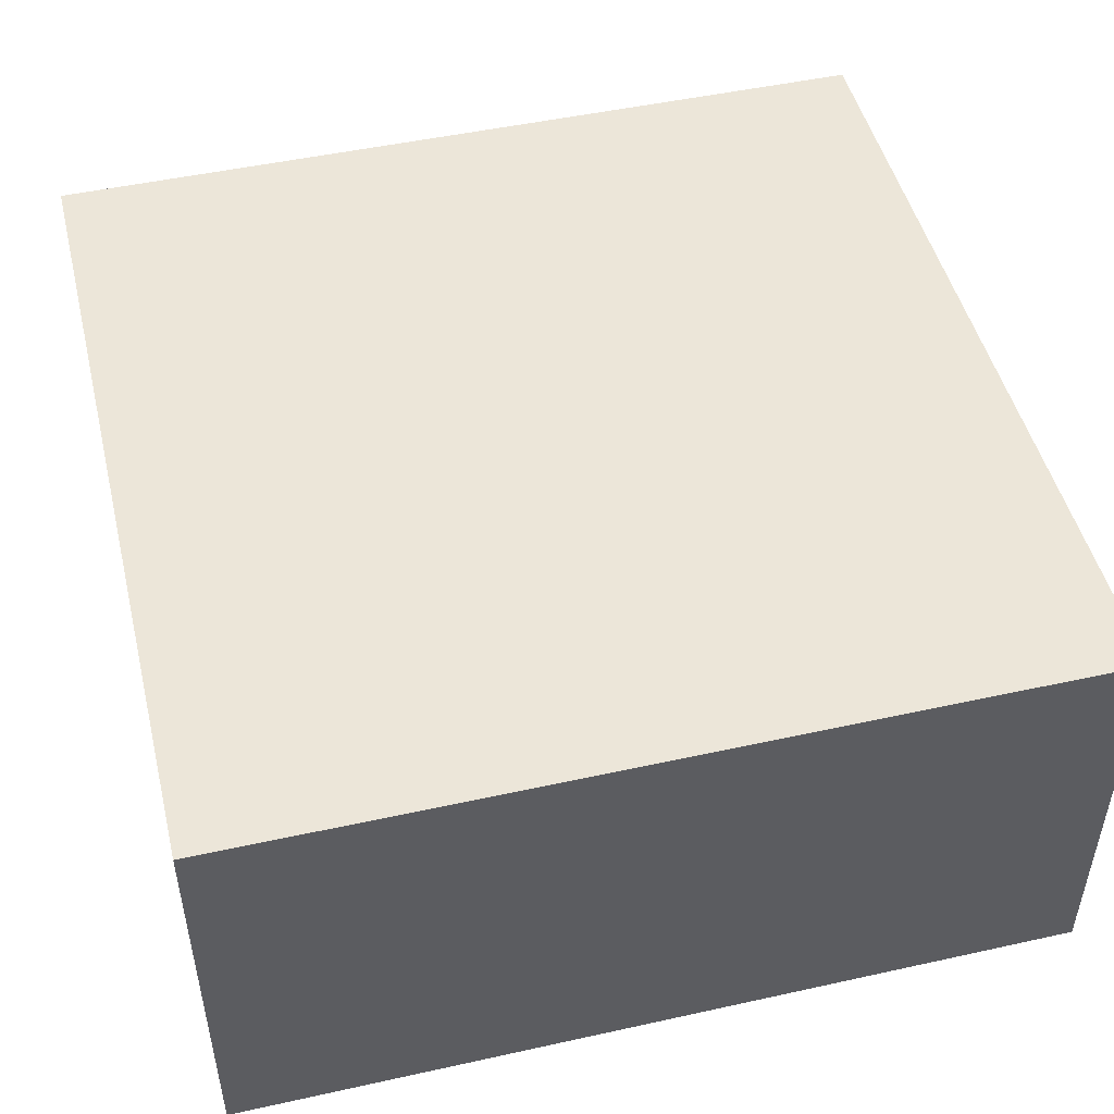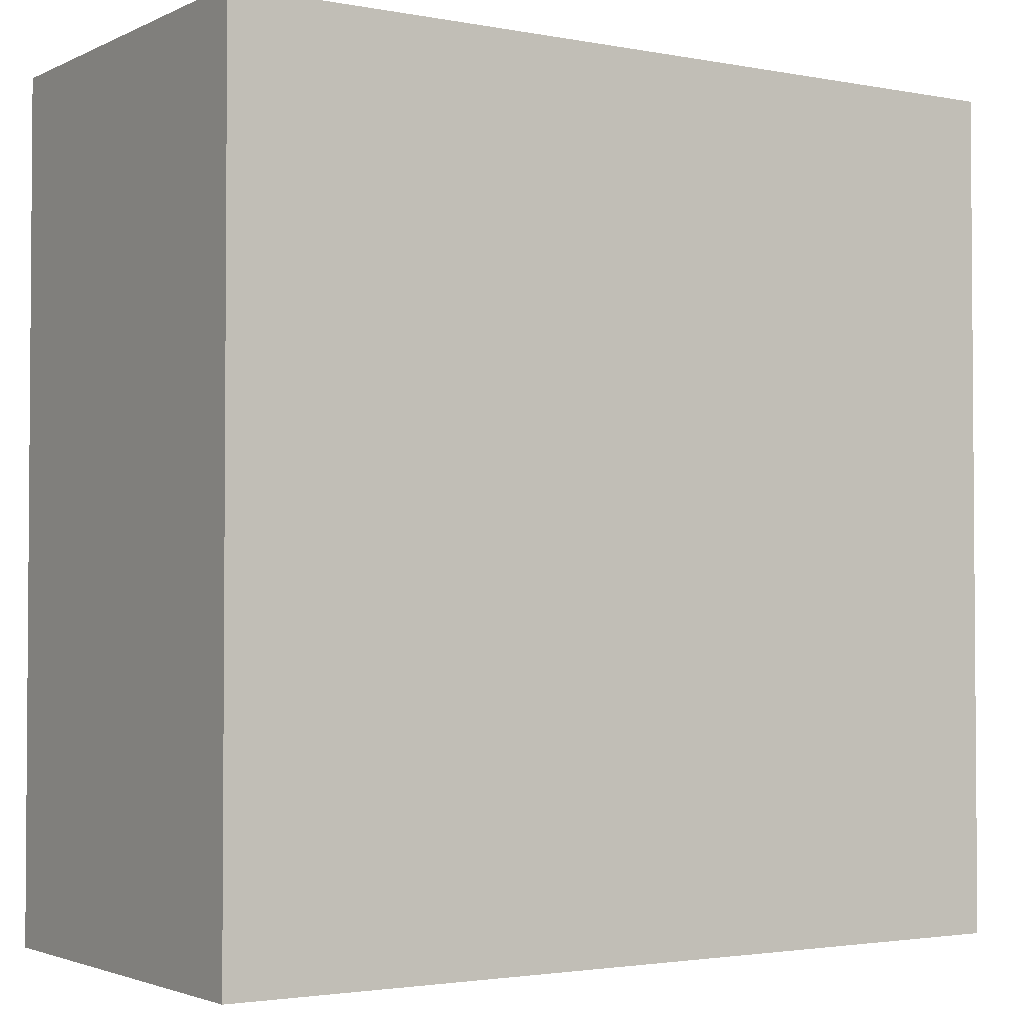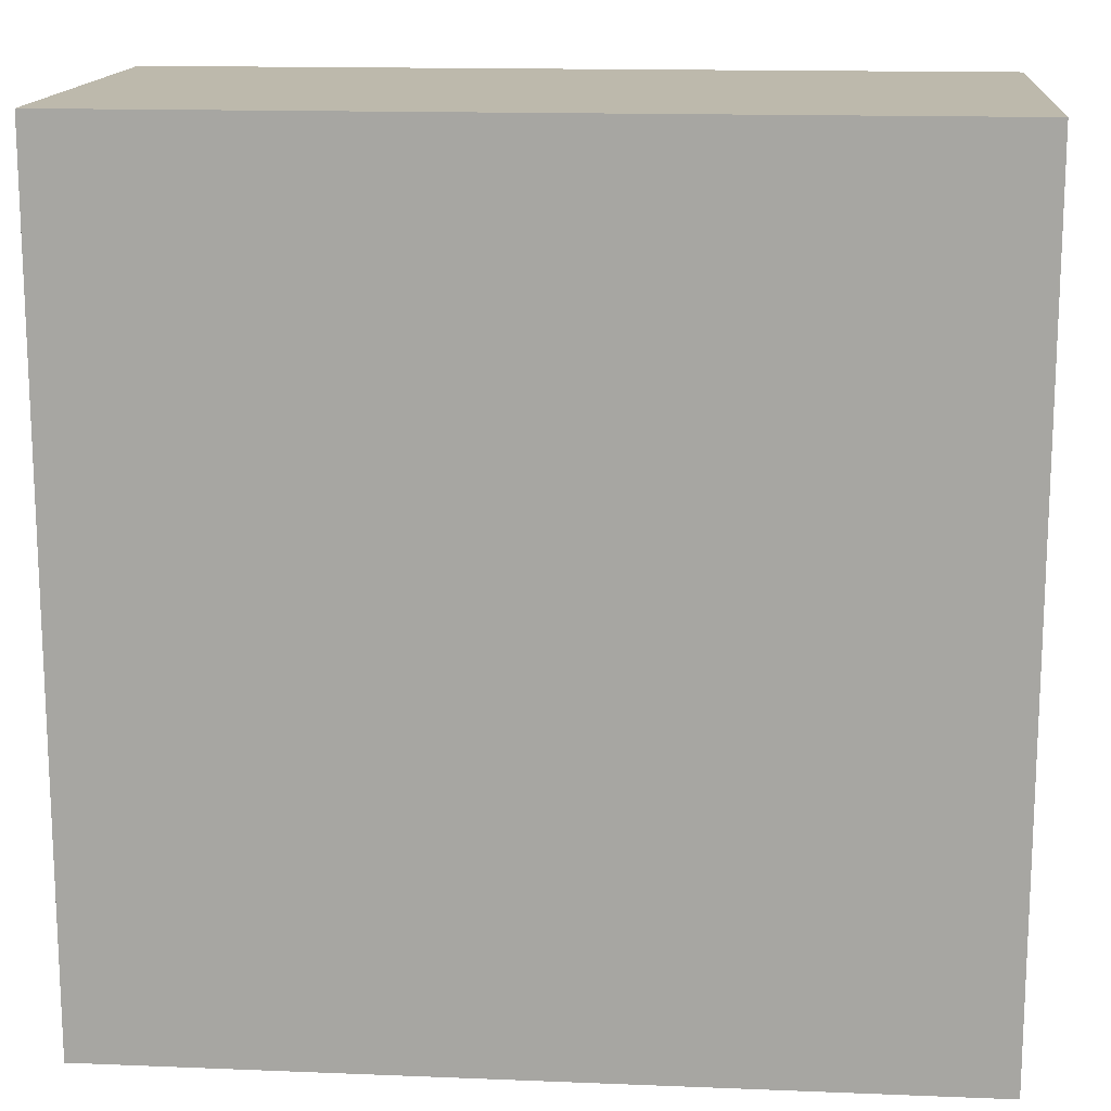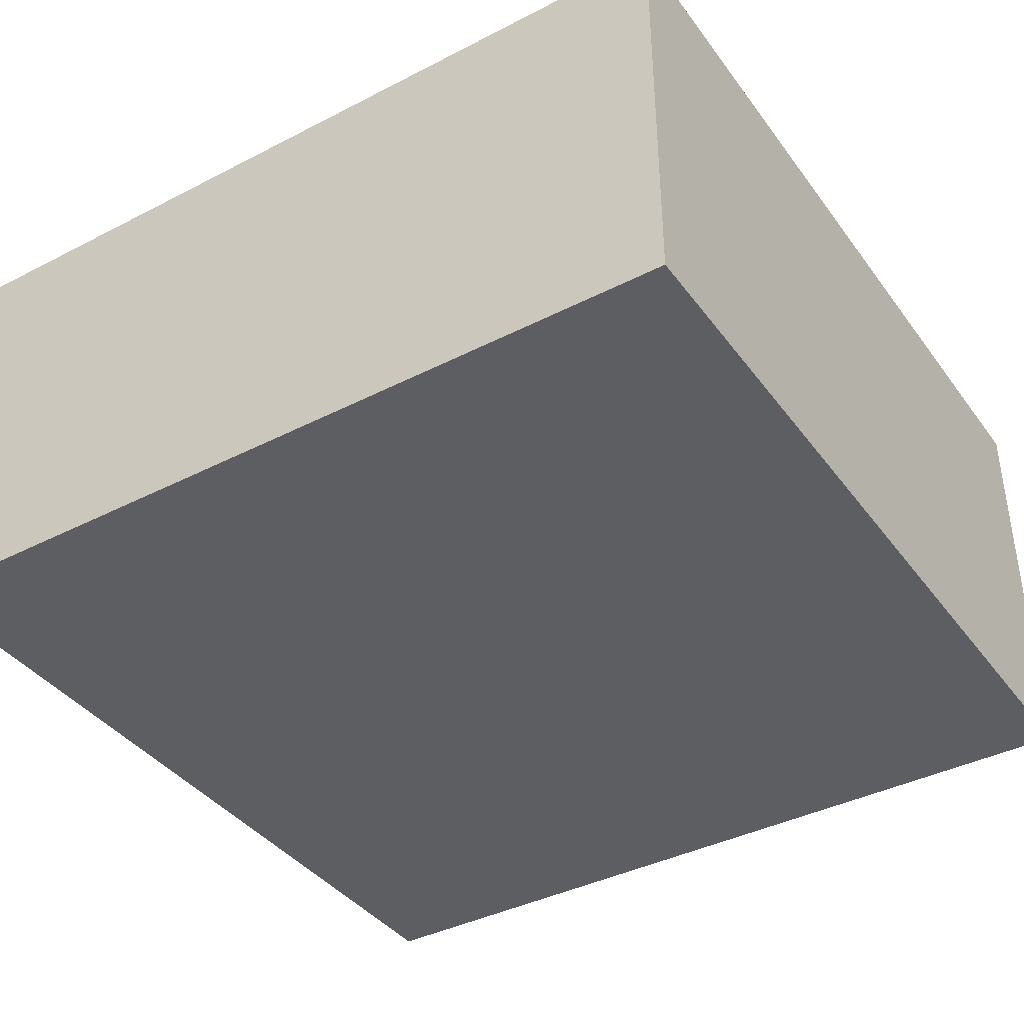
<metadata>
{"format":"obj","ext":"obj","renderer":"f3d","projection":"perspective","resolution":1024,"background":"white","views":[{"elev":48.7,"azim":-103.8,"up":"+Y"},{"elev":-2.5,"azim":146.8,"up":"+Z"},{"elev":15.0,"azim":-175.1,"up":"+Z"},{"elev":-39.4,"azim":122.6,"up":"+Y"}]}
</metadata>
<code>
v -5.259 -2.5 -5
v -5.259 -1.168 -5
v -5.259 2.5 -5
v -0.2591 -2.5 -5
v -0.2591 -0.5258 -5
v -0.2591 2.5 -5
v 4.741 -2.5 -5
v 4.741 -1.168 -5
v 4.741 2.5 -5
v 4.741 -2.5 0
v 4.741 -1.168 0
v 4.741 2.5 0
v 4.741 -2.5 5
v 4.741 -1.168 5
v 4.741 2.5 5
v -0.2591 -2.5 5
v -0.2591 -0.5258 5
v -0.2591 2.5 5
v -5.259 -2.5 5
v -5.259 -1.168 5
v -5.259 2.5 5
v -5.259 -2.5 0
v -5.259 -1.168 0
v -5.259 2.5 0
v -0.2591 2.5 0
v -0.2591 -2.5 0
o shezi1
f 1 2 5 4
f 4 5 8 7
f 7 8 11 10
f 10 11 14 13
f 13 14 17 16
f 16 17 20 19
f 19 20 23 22
f 22 23 2 1
f 2 3 6 5
f 5 6 9 8
f 8 9 12 11
f 11 12 15 14
f 14 15 18 17
f 17 18 21 20
f 20 21 24 23
f 23 24 3 2
f 3 24 25 6
f 6 25 12 9
f 24 21 18 25
f 25 18 15 12
f 19 22 26 16
f 16 26 10 13
f 22 1 4 26
f 26 4 7 10
v 2.368 0.5678 -5.105
v 2.344 0.5998 -5.105
v 2.319 0.6287 -5.105
v 2.291 0.6542 -5.105
v 2.262 0.6762 -5.105
v 2.231 0.6944 -5.105
v 2.199 0.7086 -5.105
v 2.165 0.7185 -5.105
v 2.142 0.7226 -5.105
v 2.13 0.724 -5.105
v 2.107 0.725 -5.105
v 2.083 0.724 -5.105
v 2.06 0.7208 -5.105
v 2.037 0.7157 -5.105
v 1.942 0.6693 -5.105
v 1.913 0.6461 -5.105
v 1.886 0.6194 -5.105
v 1.861 0.5894 -5.105
v 1.831 0.5448 -5.105
v 1.805 0.4951 -5.105
v 1.783 0.4411 -5.105
v 1.767 0.3833 -5.105
v 1.755 0.322 -5.105
v 1.75 0.2742 -5.105
v 1.748 0.225 -5.105
v 1.751 0.1597 -5.105
v 1.774 0.03738 -5.105
v 1.794 -0.01863 -5.105
v 1.846 -0.1177 -5.105
v 1.869 -0.1498 -5.105
v 2.015 -0.2585 -5.105
v 2.049 -0.2685 -5.105
v 2.072 -0.2726 -5.105
v 2.154 -0.2708 -5.105
v 2.176 -0.2656 -5.105
v 2.3 -0.1961 -5.105
v 2.327 -0.1694 -5.105
v 2.352 -0.1394 -5.105
v 2.383 -0.09473 -5.105
v 2.453 0.353 -5.005
v 2.439 0.4127 -5.005
v 2.42 0.4687 -5.005
v 2.396 0.5205 -5.005
v 2.344 0.5998 -5.005
v 2.319 0.6287 -5.005
v 2.291 0.6542 -5.005
v 2.262 0.6762 -5.005
v 2.231 0.6944 -5.005
v 2.199 0.7086 -5.005
v 1.942 0.6693 -5.005
v 1.913 0.6461 -5.005
v 1.886 0.6194 -5.005
v 1.861 0.5894 -5.005
v 1.831 0.5448 -5.005
v 1.805 0.4951 -5.005
v 1.783 0.4411 -5.005
v 1.767 0.3833 -5.005
v 1.75 0.2742 -5.005
v 1.751 0.1597 -5.005
v 1.76 0.09701 -5.005
v 1.774 0.03738 -5.005
v 1.794 -0.01863 -5.005
v 1.846 -0.1177 -5.005
v 1.869 -0.1498 -5.005
v 1.983 -0.2444 -5.005
v 2.107 -0.275 -5.005
v 2.209 -0.2543 -5.005
v 2.241 -0.2387 -5.005
v 2.272 -0.2193 -5.005
v 2.409 -0.04512 -5.005
v 2.43 0.008892 -5.005
v 2.458 0.128 -5.005
v 2.463 0.1758 -5.005
v 2.465 0.225 -5.105
v 2.462 0.2903 -5.105
v 2.453 0.353 -5.105
v 2.439 0.4127 -5.105
v 2.42 0.4687 -5.105
v 2.396 0.5205 -5.105
v 2.004 0.7043 -5.105
v 1.972 0.6888 -5.105
v 1.76 0.09701 -5.105
v 1.817 -0.0705 -5.105
v 1.895 -0.1787 -5.105
v 1.923 -0.2042 -5.105
v 1.952 -0.2262 -5.105
v 1.983 -0.2444 -5.105
v 2.083 -0.2739 -5.105
v 2.107 -0.275 -5.105
v 2.13 -0.2739 -5.105
v 2.209 -0.2543 -5.105
v 2.241 -0.2387 -5.105
v 2.272 -0.2193 -5.105
v 2.409 -0.04512 -5.105
v 2.43 0.008892 -5.105
v 2.447 0.06678 -5.105
v 2.458 0.128 -5.105
v 2.463 0.1758 -5.105
v 2.465 0.225 -5.005
v 2.462 0.2903 -5.005
v 2.368 0.5678 -5.005
v 2.165 0.7185 -5.005
v 2.142 0.7226 -5.005
v 2.13 0.724 -5.005
v 2.107 0.725 -5.005
v 2.083 0.724 -5.005
v 2.06 0.7208 -5.005
v 2.037 0.7157 -5.005
v 2.004 0.7043 -5.005
v 1.972 0.6888 -5.005
v 1.755 0.322 -5.005
v 1.748 0.225 -5.005
v 1.817 -0.0705 -5.005
v 1.895 -0.1787 -5.005
v 1.923 -0.2042 -5.005
v 1.952 -0.2262 -5.005
v 2.015 -0.2585 -5.005
v 2.049 -0.2685 -5.005
v 2.072 -0.2726 -5.005
v 2.083 -0.2739 -5.005
v 2.13 -0.2739 -5.005
v 2.154 -0.2708 -5.005
v 2.176 -0.2656 -5.005
v 2.3 -0.1961 -5.005
v 2.327 -0.1694 -5.005
v 2.352 -0.1394 -5.005
v 2.383 -0.09473 -5.005
v 2.447 0.06678 -5.005
v -2.527 0.5678 -5.105
v -2.551 0.5998 -5.105
v -2.577 0.6287 -5.105
v -2.604 0.6542 -5.105
v -2.634 0.6762 -5.105
v -2.664 0.6944 -5.105
v -2.697 0.7086 -5.105
v -2.73 0.7185 -5.105
v -2.753 0.7226 -5.105
v -2.765 0.724 -5.105
v -2.788 0.725 -5.105
v -2.812 0.724 -5.105
v -2.835 0.7208 -5.105
v -2.858 0.7157 -5.105
v -2.953 0.6693 -5.105
v -2.982 0.6461 -5.105
v -3.009 0.6194 -5.105
v -3.034 0.5894 -5.105
v -3.064 0.5448 -5.105
v -3.09 0.4951 -5.105
v -3.112 0.4411 -5.105
v -3.128 0.3833 -5.105
v -3.14 0.322 -5.105
v -3.145 0.2742 -5.105
v -3.147 0.225 -5.105
v -3.144 0.1597 -5.105
v -3.121 0.03738 -5.105
v -3.102 -0.01863 -5.105
v -3.05 -0.1177 -5.105
v -3.026 -0.1498 -5.105
v -2.88 -0.2585 -5.105
v -2.847 -0.2685 -5.105
v -2.824 -0.2726 -5.105
v -2.742 -0.2708 -5.105
v -2.719 -0.2656 -5.105
v -2.595 -0.1961 -5.105
v -2.568 -0.1694 -5.105
v -2.543 -0.1394 -5.105
v -2.513 -0.09473 -5.105
v -2.442 0.353 -5.005
v -2.456 0.4127 -5.005
v -2.475 0.4687 -5.005
v -2.499 0.5205 -5.005
v -2.551 0.5998 -5.005
v -2.577 0.6287 -5.005
v -2.604 0.6542 -5.005
v -2.634 0.6762 -5.005
v -2.664 0.6944 -5.005
v -2.697 0.7086 -5.005
v -2.953 0.6693 -5.005
v -2.982 0.6461 -5.005
v -3.009 0.6194 -5.005
v -3.034 0.5894 -5.005
v -3.064 0.5448 -5.005
v -3.09 0.4951 -5.005
v -3.112 0.4411 -5.005
v -3.128 0.3833 -5.005
v -3.145 0.2742 -5.005
v -3.144 0.1597 -5.005
v -3.135 0.09701 -5.005
v -3.121 0.03738 -5.005
v -3.102 -0.01863 -5.005
v -3.05 -0.1177 -5.005
v -3.026 -0.1498 -5.005
v -2.912 -0.2444 -5.005
v -2.788 -0.275 -5.005
v -2.686 -0.2543 -5.005
v -2.654 -0.2387 -5.005
v -2.624 -0.2193 -5.005
v -2.487 -0.04512 -5.005
v -2.465 0.008892 -5.005
v -2.437 0.128 -5.005
v -2.432 0.1758 -5.005
v -2.43 0.225 -5.105
v -2.433 0.2903 -5.105
v -2.442 0.353 -5.105
v -2.456 0.4127 -5.105
v -2.475 0.4687 -5.105
v -2.499 0.5205 -5.105
v -2.891 0.7043 -5.105
v -2.923 0.6888 -5.105
v -3.135 0.09701 -5.105
v -3.078 -0.0705 -5.105
v -3 -0.1787 -5.105
v -2.973 -0.2042 -5.105
v -2.943 -0.2262 -5.105
v -2.912 -0.2444 -5.105
v -2.812 -0.2739 -5.105
v -2.788 -0.275 -5.105
v -2.765 -0.2739 -5.105
v -2.686 -0.2543 -5.105
v -2.654 -0.2387 -5.105
v -2.624 -0.2193 -5.105
v -2.487 -0.04512 -5.105
v -2.465 0.008892 -5.105
v -2.448 0.06678 -5.105
v -2.437 0.128 -5.105
v -2.432 0.1758 -5.105
v -2.43 0.225 -5.005
v -2.433 0.2903 -5.005
v -2.527 0.5678 -5.005
v -2.73 0.7185 -5.005
v -2.753 0.7226 -5.005
v -2.765 0.724 -5.005
v -2.788 0.725 -5.005
v -2.812 0.724 -5.005
v -2.835 0.7208 -5.005
v -2.858 0.7157 -5.005
v -2.891 0.7043 -5.005
v -2.923 0.6888 -5.005
v -3.14 0.322 -5.005
v -3.147 0.225 -5.005
v -3.078 -0.0705 -5.005
v -3 -0.1787 -5.005
v -2.973 -0.2042 -5.005
v -2.943 -0.2262 -5.005
v -2.88 -0.2585 -5.005
v -2.847 -0.2685 -5.005
v -2.824 -0.2726 -5.005
v -2.812 -0.2739 -5.005
v -2.765 -0.2739 -5.005
v -2.742 -0.2708 -5.005
v -2.719 -0.2656 -5.005
v -2.595 -0.1961 -5.005
v -2.568 -0.1694 -5.005
v -2.543 -0.1394 -5.005
v -2.513 -0.09473 -5.005
v -2.448 0.06678 -5.005
o yanjing1
f 100 101 126 125
f 101 102 66 126
f 102 103 67 66
f 103 104 68 67
f 104 105 69 68
f 105 27 127 69
f 27 28 70 127
f 28 29 71 70
f 29 30 72 71
f 30 31 73 72
f 31 32 74 73
f 32 33 75 74
f 33 34 128 75
f 34 35 129 128
f 35 36 130 129
f 36 37 131 130
f 37 38 132 131
f 38 39 133 132
f 39 40 134 133
f 40 106 135 134
f 106 107 136 135
f 107 41 76 136
f 41 42 77 76
f 42 43 78 77
f 43 44 79 78
f 44 45 80 79
f 45 46 81 80
f 46 47 82 81
f 47 48 83 82
f 48 49 137 83
f 49 50 84 137
f 50 51 138 84
f 51 52 85 138
f 52 108 86 85
f 108 53 87 86
f 53 54 88 87
f 54 109 139 88
f 109 55 89 139
f 55 56 90 89
f 56 110 140 90
f 110 111 141 140
f 111 112 142 141
f 112 113 91 142
f 113 57 143 91
f 57 58 144 143
f 58 59 145 144
f 59 114 146 145
f 114 115 92 146
f 115 116 147 92
f 116 60 148 147
f 60 61 149 148
f 61 117 93 149
f 117 118 94 93
f 118 119 95 94
f 119 62 150 95
f 62 63 151 150
f 63 64 152 151
f 64 65 153 152
f 65 120 96 153
f 120 121 97 96
f 121 122 154 97
f 122 123 98 154
f 123 124 99 98
f 124 100 125 99
f 27 105 104 103 102 101 100 124 123 122 121 120 65 64 63 62 119 118 117 61 60 116 115 114 59 58 57 113 112 111 110 56 55 109 54 53 108 52 51 50 49 48 47 46 45 44 43 42 41 107 106 40 39 38 37 36 35 34 33 32 31 30 29 28
f 1 1 1
f 1 1 1
f 1 1 1
f 1 1 1
f 1 1 1
f 1 1 1
f 1 1 1
f 1 1 1
f 1 1 1
f 1 1 1
f 1 1 1
f 1 1 1
f 1 1 1
f 1 1 1
f 1 1 1
f 1 1 1
f 1 1 1
f 1 1 1
f 1 1 1
f 1 1 1
f 1 1 1
f 1 1 1
f 1 1 1
f 1 1 1
f 1 1 1
f 1 1 1
f 1 1 1
f 1 1 1
f 1 1 1
f 1 1 1
f 1 1 1
f 1 1 1
f 1 1 1
f 1 1 1
f 1 1 1
f 1 1 1
f 1 1 1
f 1 1 1
f 1 1 1
f 1 1 1
f 1 1 1
f 1 1 1
f 1 1 1
f 1 1 1
f 1 1 1
f 1 1 1
f 1 1 1
f 1 1 1
f 1 1 1
f 1 1 1
f 1 1 1
f 1 1 1
f 1 1 1
f 1 1 1
f 1 1 1
f 1 1 1
f 1 1 1
f 1 1 1
f 1 1 1
f 1 1 1
f 1 1 1
f 66 67 68 69 127 70 71 72 73 74 75 128 129 130 131 132 133 134 135 136 76 77 78 79 80 81 82 83 137 84 138 85 86 87 88 139 89 90 140 141 142 91 143 144 145 146 92 147 148 149 93 94 95 150 151 152 153 96 97 154 98 99 125 126
f 1 1 1
f 1 1 1
f 1 1 1
f 1 1 1
f 1 1 1
f 1 1 1
f 1 1 1
f 1 1 1
f 1 1 1
f 1 1 1
f 1 1 1
f 1 1 1
f 1 1 1
f 1 1 1
f 1 1 1
f 1 1 1
f 1 1 1
f 1 1 1
f 1 1 1
f 1 1 1
f 1 1 1
f 1 1 1
f 1 1 1
f 1 1 1
f 1 1 1
f 1 1 1
f 1 1 1
f 1 1 1
f 1 1 1
f 1 1 1
f 1 1 1
f 1 1 1
f 1 1 1
f 1 1 1
f 1 1 1
f 1 1 1
f 1 1 1
f 1 1 1
f 1 1 1
f 1 1 1
f 1 1 1
f 1 1 1
f 1 1 1
f 1 1 1
f 1 1 1
f 1 1 1
f 1 1 1
f 1 1 1
f 1 1 1
f 1 1 1
f 1 1 1
f 1 1 1
f 1 1 1
f 1 1 1
f 1 1 1
f 1 1 1
f 1 1 1
f 1 1 1
f 1 1 1
f 1 1 1
f 1 1 1
f 228 229 254 253
f 229 230 194 254
f 230 231 195 194
f 231 232 196 195
f 232 233 197 196
f 233 155 255 197
f 155 156 198 255
f 156 157 199 198
f 157 158 200 199
f 158 159 201 200
f 159 160 202 201
f 160 161 203 202
f 161 162 256 203
f 162 163 257 256
f 163 164 258 257
f 164 165 259 258
f 165 166 260 259
f 166 167 261 260
f 167 168 262 261
f 168 234 263 262
f 234 235 264 263
f 235 169 204 264
f 169 170 205 204
f 170 171 206 205
f 171 172 207 206
f 172 173 208 207
f 173 174 209 208
f 174 175 210 209
f 175 176 211 210
f 176 177 265 211
f 177 178 212 265
f 178 179 266 212
f 179 180 213 266
f 180 236 214 213
f 236 181 215 214
f 181 182 216 215
f 182 237 267 216
f 237 183 217 267
f 183 184 218 217
f 184 238 268 218
f 238 239 269 268
f 239 240 270 269
f 240 241 219 270
f 241 185 271 219
f 185 186 272 271
f 186 187 273 272
f 187 242 274 273
f 242 243 220 274
f 243 244 275 220
f 244 188 276 275
f 188 189 277 276
f 189 245 221 277
f 245 246 222 221
f 246 247 223 222
f 247 190 278 223
f 190 191 279 278
f 191 192 280 279
f 192 193 281 280
f 193 248 224 281
f 248 249 225 224
f 249 250 282 225
f 250 251 226 282
f 251 252 227 226
f 252 228 253 227
f 155 233 232 231 230 229 228 252 251 250 249 248 193 192 191 190 247 246 245 189 188 244 243 242 187 186 185 241 240 239 238 184 183 237 182 181 236 180 179 178 177 176 175 174 173 172 171 170 169 235 234 168 167 166 165 164 163 162 161 160 159 158 157 156
f 1 1 1
f 1 1 1
f 1 1 1
f 1 1 1
f 1 1 1
f 1 1 1
f 1 1 1
f 1 1 1
f 1 1 1
f 1 1 1
f 1 1 1
f 1 1 1
f 1 1 1
f 1 1 1
f 1 1 1
f 1 1 1
f 1 1 1
f 1 1 1
f 1 1 1
f 1 1 1
f 1 1 1
f 1 1 1
f 1 1 1
f 1 1 1
f 1 1 1
f 1 1 1
f 1 1 1
f 1 1 1
f 1 1 1
f 1 1 1
f 1 1 1
f 1 1 1
f 1 1 1
f 1 1 1
f 1 1 1
f 1 1 1
f 1 1 1
f 1 1 1
f 1 1 1
f 1 1 1
f 1 1 1
f 1 1 1
f 1 1 1
f 1 1 1
f 1 1 1
f 1 1 1
f 1 1 1
f 1 1 1
f 1 1 1
f 1 1 1
f 1 1 1
f 1 1 1
f 1 1 1
f 1 1 1
f 1 1 1
f 1 1 1
f 1 1 1
f 1 1 1
f 1 1 1
f 1 1 1
f 1 1 1
f 194 195 196 197 255 198 199 200 201 202 203 256 257 258 259 260 261 262 263 264 204 205 206 207 208 209 210 211 265 212 266 213 214 215 216 267 217 218 268 269 270 219 271 272 273 274 220 275 276 277 221 222 223 278 279 280 281 224 225 282 226 227 253 254
f 1 1 1
f 1 1 1
f 1 1 1
f 1 1 1
f 1 1 1
f 1 1 1
f 1 1 1
f 1 1 1
f 1 1 1
f 1 1 1
f 1 1 1
f 1 1 1
f 1 1 1
f 1 1 1
f 1 1 1
f 1 1 1
f 1 1 1
f 1 1 1
f 1 1 1
f 1 1 1
f 1 1 1
f 1 1 1
f 1 1 1
f 1 1 1
f 1 1 1
f 1 1 1
f 1 1 1
f 1 1 1
f 1 1 1
f 1 1 1
f 1 1 1
f 1 1 1
f 1 1 1
f 1 1 1
f 1 1 1
f 1 1 1
f 1 1 1
f 1 1 1
f 1 1 1
f 1 1 1
f 1 1 1
f 1 1 1
f 1 1 1
f 1 1 1
f 1 1 1
f 1 1 1
f 1 1 1
f 1 1 1
f 1 1 1
f 1 1 1
f 1 1 1
f 1 1 1
f 1 1 1
f 1 1 1
f 1 1 1
f 1 1 1
f 1 1 1
f 1 1 1
f 1 1 1
f 1 1 1
f 1 1 1
v -0.4118 -0.2816 -6.67
v -0.4118 -0.04786 -6.67
v -0.1781 -0.2816 -6.67
v -0.1781 -0.04786 -6.67
v 0.405 -0.8647 -4.984
v 0.405 0.5353 -4.984
v -0.995 -0.8647 -4.984
v -0.995 0.5353 -4.984
o baisehez1
f 283 284 286 285
f 285 286 288 287
f 287 288 290 289
f 289 290 284 283
f 284 290 288 286
f 289 283 285 287

</code>
